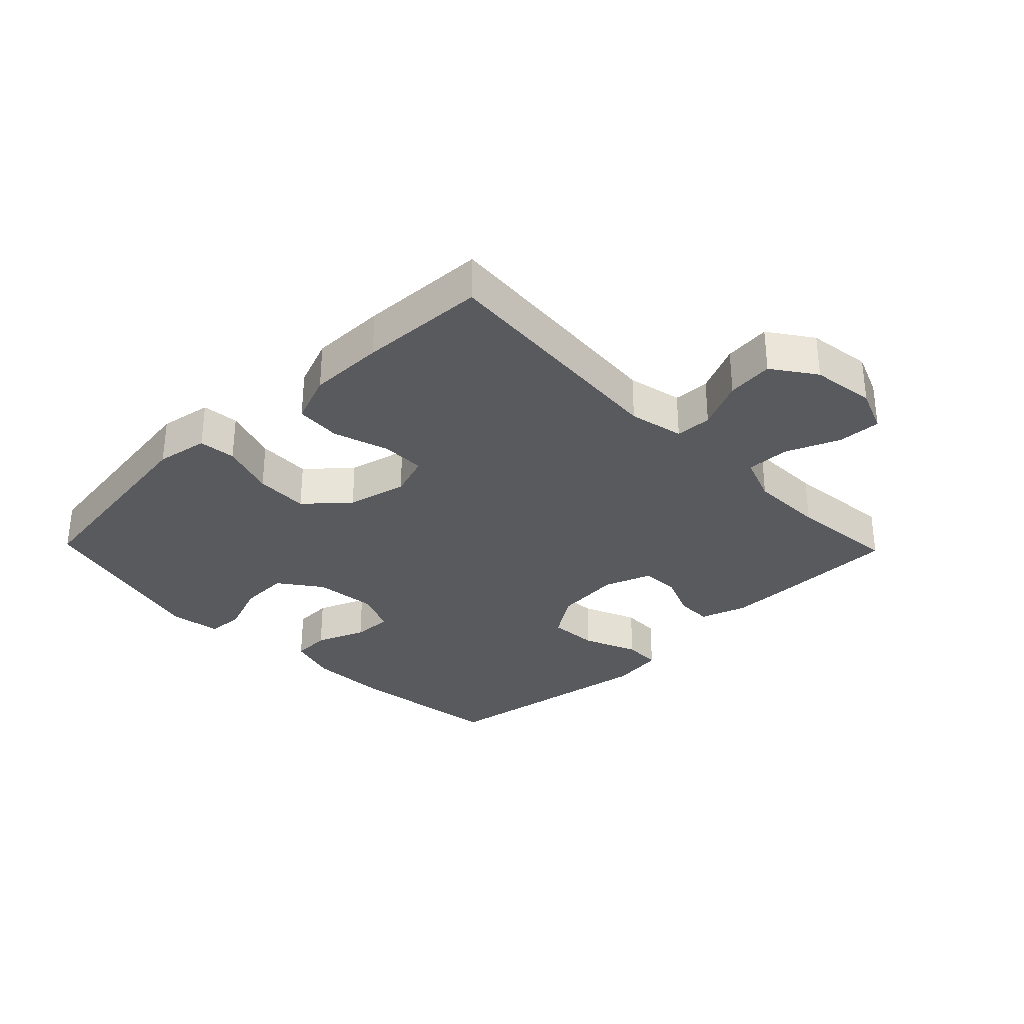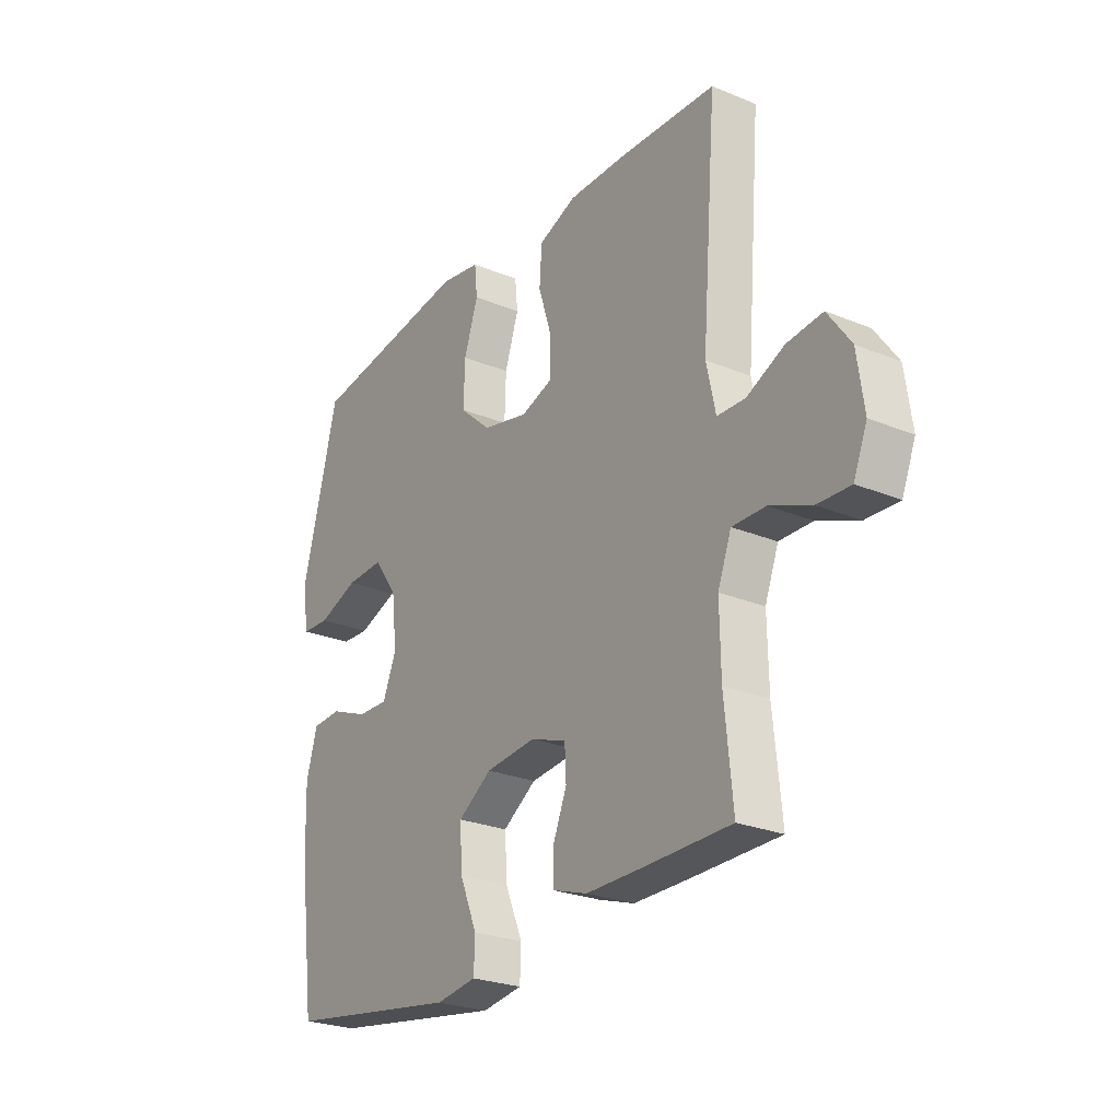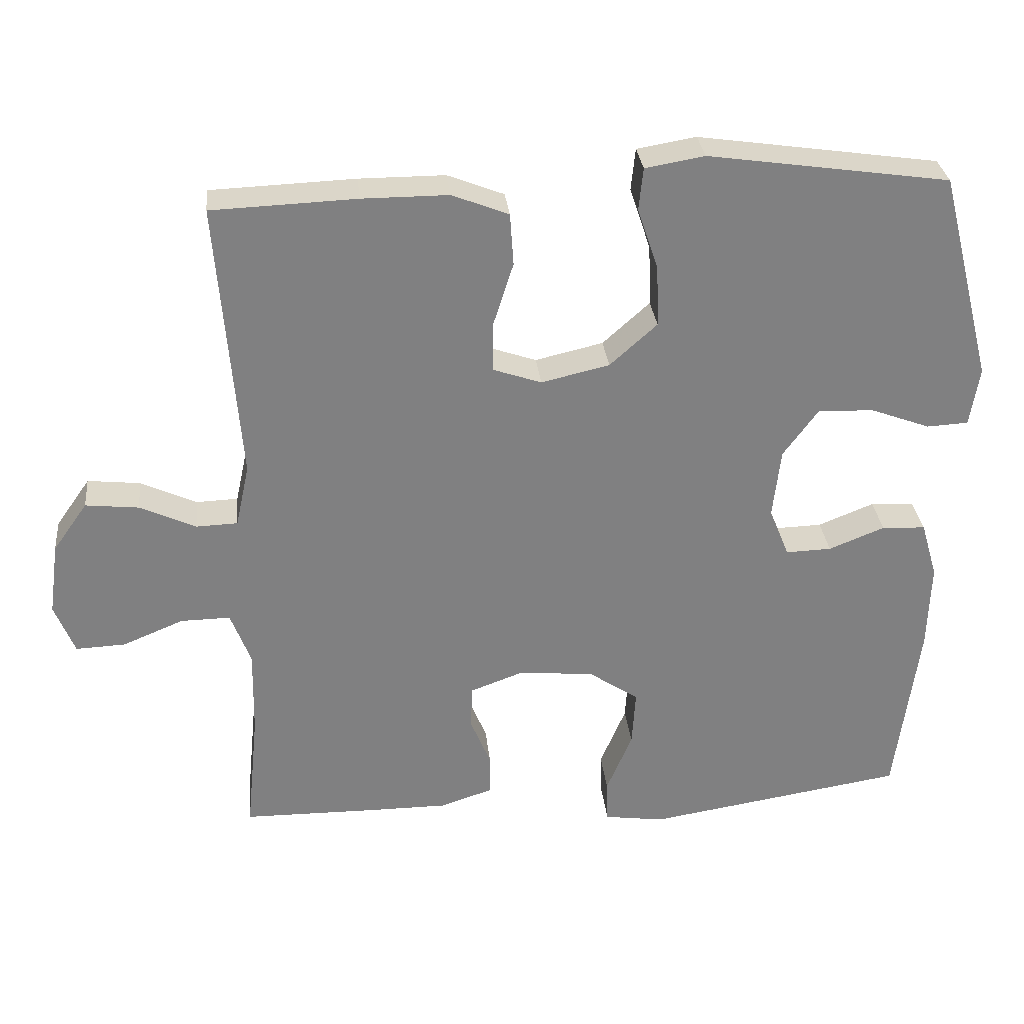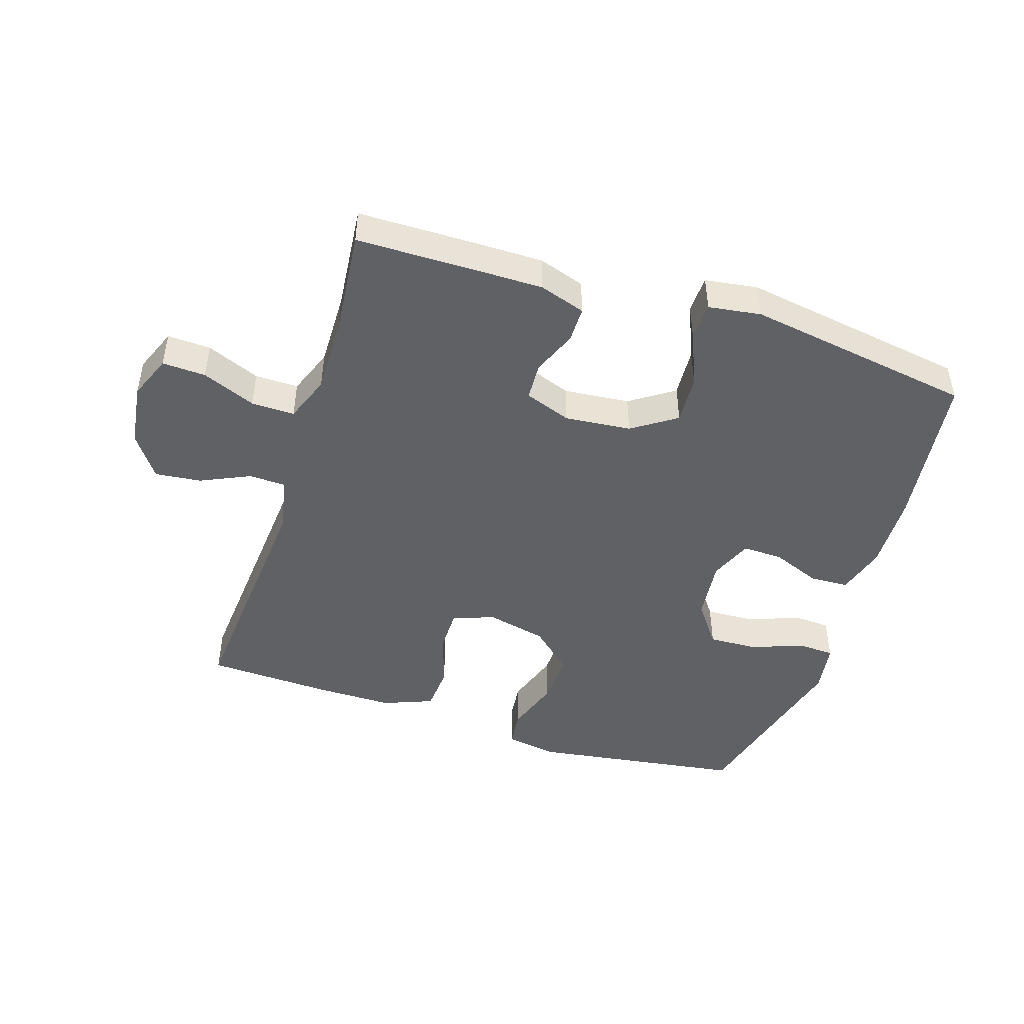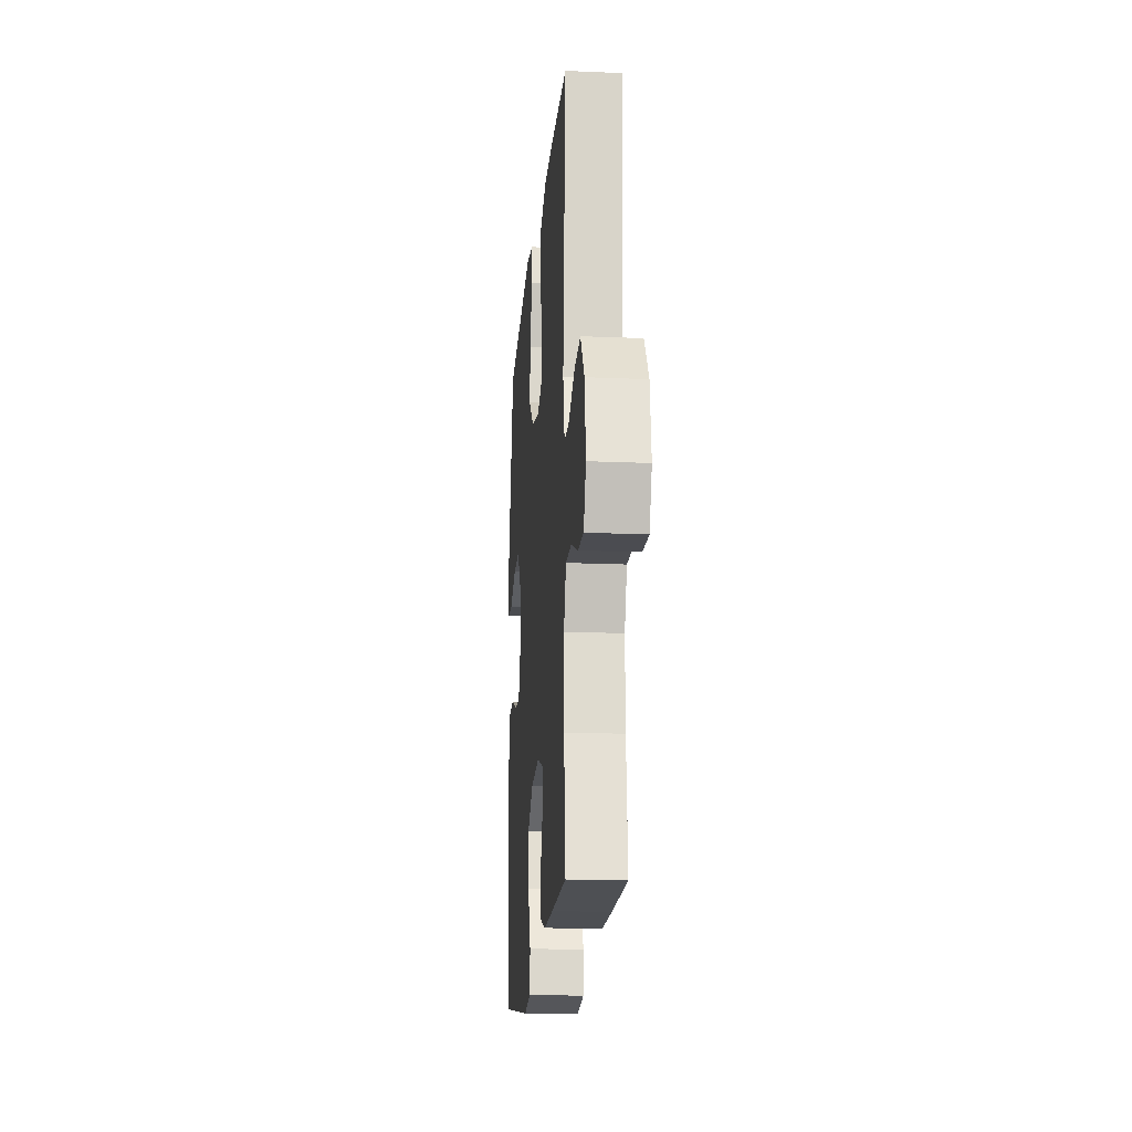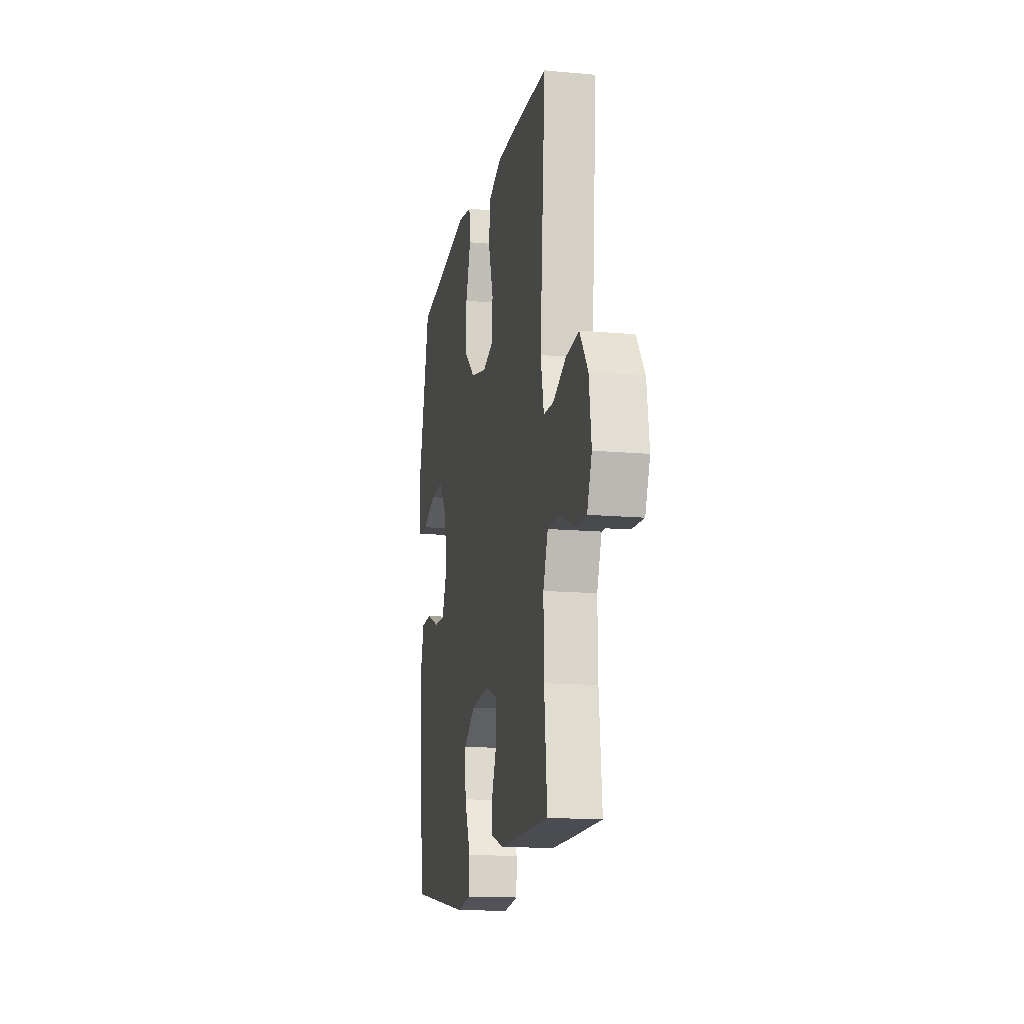
<metadata>
{"format":"obj","ext":"obj","renderer":"f3d","projection":"perspective","resolution":1024,"background":"white","views":[{"elev":-31.7,"azim":44.1,"up":"+Y"},{"elev":-25.5,"azim":56.5,"up":"+Z"},{"elev":30.3,"azim":174.0,"up":"+Z"},{"elev":-46.7,"azim":162.2,"up":"+Y"},{"elev":-18.0,"azim":85.2,"up":"+Z"},{"elev":-14.8,"azim":79.0,"up":"+Z"}]}
</metadata>
<code>
v 0.5 0.07 0.5
v 0.469 0.07 0.109
v 0.488 0.07 0.022
v 0.546 0.07 0.02
v 0.624 0.07 0.056
v 0.698 0.07 0.064
v 0.746 0.07 -0.004
v 0.76 0.07 -0.105
v 0.732 0.07 -0.175
v 0.663 0.07 -0.172
v 0.578 0.07 -0.137
v 0.509 0.07 -0.136
v 0.481 0.07 -0.21
v 0.483 0.07 -0.329
v 0.5 0.07 -0.5
v 0.317 0.07 -0.502
v 0.203 0.07 -0.502
v 0.13 0.07 -0.478
v 0.13 0.07 -0.421
v 0.159 0.07 -0.35
v 0.156 0.07 -0.29
v 0.082 0.07 -0.263
v -0.023 0.07 -0.273
v -0.093 0.07 -0.32
v -0.088 0.07 -0.399
v -0.052 0.07 -0.485
v -0.054 0.07 -0.545
v -0.138 0.07 -0.557
v -0.5 0.07 -0.5
v -0.533 0.07 -0.249
v -0.537 0.07 -0.126
v -0.514 0.07 -0.047
v -0.453 0.07 -0.044
v -0.375 0.07 -0.075
v -0.311 0.07 -0.077
v -0.283 0.07 -0.009
v -0.294 0.07 0.089
v -0.343 0.07 0.156
v -0.421 0.07 0.153
v -0.504 0.07 0.122
v -0.562 0.07 0.125
v -0.575 0.07 0.207
v -0.5 0.07 0.5
v -0.163 0.07 0.549
v -0.08 0.07 0.535
v -0.074 0.07 0.476
v -0.103 0.07 0.389
v -0.106 0.07 0.304
v -0.04 0.07 0.245
v 0.055 0.07 0.223
v 0.122 0.07 0.246
v 0.122 0.07 0.316
v 0.094 0.07 0.404
v 0.099 0.07 0.477
v 0.178 0.07 0.508
v 0.298 0.07 0.508
v 0.5 0 0.5
v 0.469 0 0.109
v 0.488 0 0.022
v 0.546 0 0.02
v 0.624 0 0.056
v 0.698 0 0.064
v 0.746 0 -0.004
v 0.76 0 -0.105
v 0.732 0 -0.175
v 0.663 0 -0.172
v 0.578 0 -0.137
v 0.509 0 -0.136
v 0.481 0 -0.21
v 0.483 0 -0.329
v 0.5 0 -0.5
v 0.317 0 -0.502
v 0.203 0 -0.502
v 0.13 0 -0.478
v 0.13 0 -0.421
v 0.159 0 -0.35
v 0.156 0 -0.29
v 0.082 0 -0.263
v -0.023 0 -0.273
v -0.093 0 -0.32
v -0.088 0 -0.399
v -0.052 0 -0.485
v -0.054 0 -0.545
v -0.138 0 -0.557
v -0.5 0 -0.5
v -0.533 0 -0.249
v -0.537 0 -0.126
v -0.514 0 -0.047
v -0.453 0 -0.044
v -0.375 0 -0.075
v -0.311 0 -0.077
v -0.283 0 -0.009
v -0.294 0 0.089
v -0.343 0 0.156
v -0.421 0 0.153
v -0.504 0 0.122
v -0.562 0 0.125
v -0.575 0 0.207
v -0.5 0 0.5
v -0.163 0 0.549
v -0.08 0 0.535
v -0.074 0 0.476
v -0.103 0 0.389
v -0.106 0 0.304
v -0.04 0 0.245
v 0.055 0 0.223
v 0.122 0 0.246
v 0.122 0 0.316
v 0.094 0 0.404
v 0.099 0 0.477
v 0.178 0 0.508
v 0.298 0 0.508
f 56 1 2
f 55 56 2
f 54 55 2
f 53 54 2
f 52 53 2
f 51 52 2 3
f 50 51 3
f 49 50 3
f 45 46 47
f 44 45 47
f 43 44 47
f 42 43 47
f 41 42 47
f 40 41 47
f 39 40 47
f 38 39 47 48
f 37 38 48 49
f 32 33 34
f 31 32 34
f 30 31 34
f 29 30 34
f 28 29 34
f 27 28 34
f 26 27 34
f 25 26 34
f 24 25 34 35
f 23 24 35 36
f 18 19 20
f 17 18 20
f 16 17 20
f 15 16 20
f 14 15 20
f 13 14 20 21
f 12 13 21 22
f 9 10 11
f 8 9 11
f 7 8 11
f 6 7 11
f 5 6 11
f 4 5 11
f 3 4 11 12
f 36 37 49
f 23 36 49
f 22 23 49
f 12 22 49
f 3 12 49
f 58 57 112
f 58 112 111
f 58 111 110
f 58 110 109
f 58 109 108
f 59 58 108 107
f 59 107 106
f 59 106 105
f 103 102 101
f 103 101 100
f 103 100 99
f 103 99 98
f 103 98 97
f 103 97 96
f 103 96 95
f 104 103 95 94
f 105 104 94 93
f 90 89 88
f 90 88 87
f 90 87 86
f 90 86 85
f 90 85 84
f 90 84 83
f 90 83 82
f 90 82 81
f 91 90 81 80
f 92 91 80 79
f 76 75 74
f 76 74 73
f 76 73 72
f 76 72 71
f 76 71 70
f 77 76 70 69
f 78 77 69 68
f 67 66 65
f 67 65 64
f 67 64 63
f 67 63 62
f 67 62 61
f 67 61 60
f 68 67 60 59
f 105 93 92
f 105 92 79
f 105 79 78
f 105 78 68
f 105 68 59
f 1 57 58 2
f 2 58 59 3
f 3 59 60 4
f 4 60 61 5
f 5 61 62 6
f 6 62 63 7
f 7 63 64 8
f 8 64 65 9
f 9 65 66 10
f 10 66 67 11
f 11 67 68 12
f 12 68 69 13
f 13 69 70 14
f 14 70 71 15
f 15 71 72 16
f 16 72 73 17
f 17 73 74 18
f 18 74 75 19
f 19 75 76 20
f 20 76 77 21
f 21 77 78 22
f 22 78 79 23
f 23 79 80 24
f 24 80 81 25
f 25 81 82 26
f 26 82 83 27
f 27 83 84 28
f 28 84 85 29
f 29 85 86 30
f 30 86 87 31
f 31 87 88 32
f 32 88 89 33
f 33 89 90 34
f 34 90 91 35
f 35 91 92 36
f 36 92 93 37
f 37 93 94 38
f 38 94 95 39
f 39 95 96 40
f 40 96 97 41
f 41 97 98 42
f 42 98 99 43
f 43 99 100 44
f 44 100 101 45
f 45 101 102 46
f 46 102 103 47
f 47 103 104 48
f 48 104 105 49
f 49 105 106 50
f 50 106 107 51
f 51 107 108 52
f 52 108 109 53
f 53 109 110 54
f 54 110 111 55
f 55 111 112 56
f 56 112 57 1

</code>
